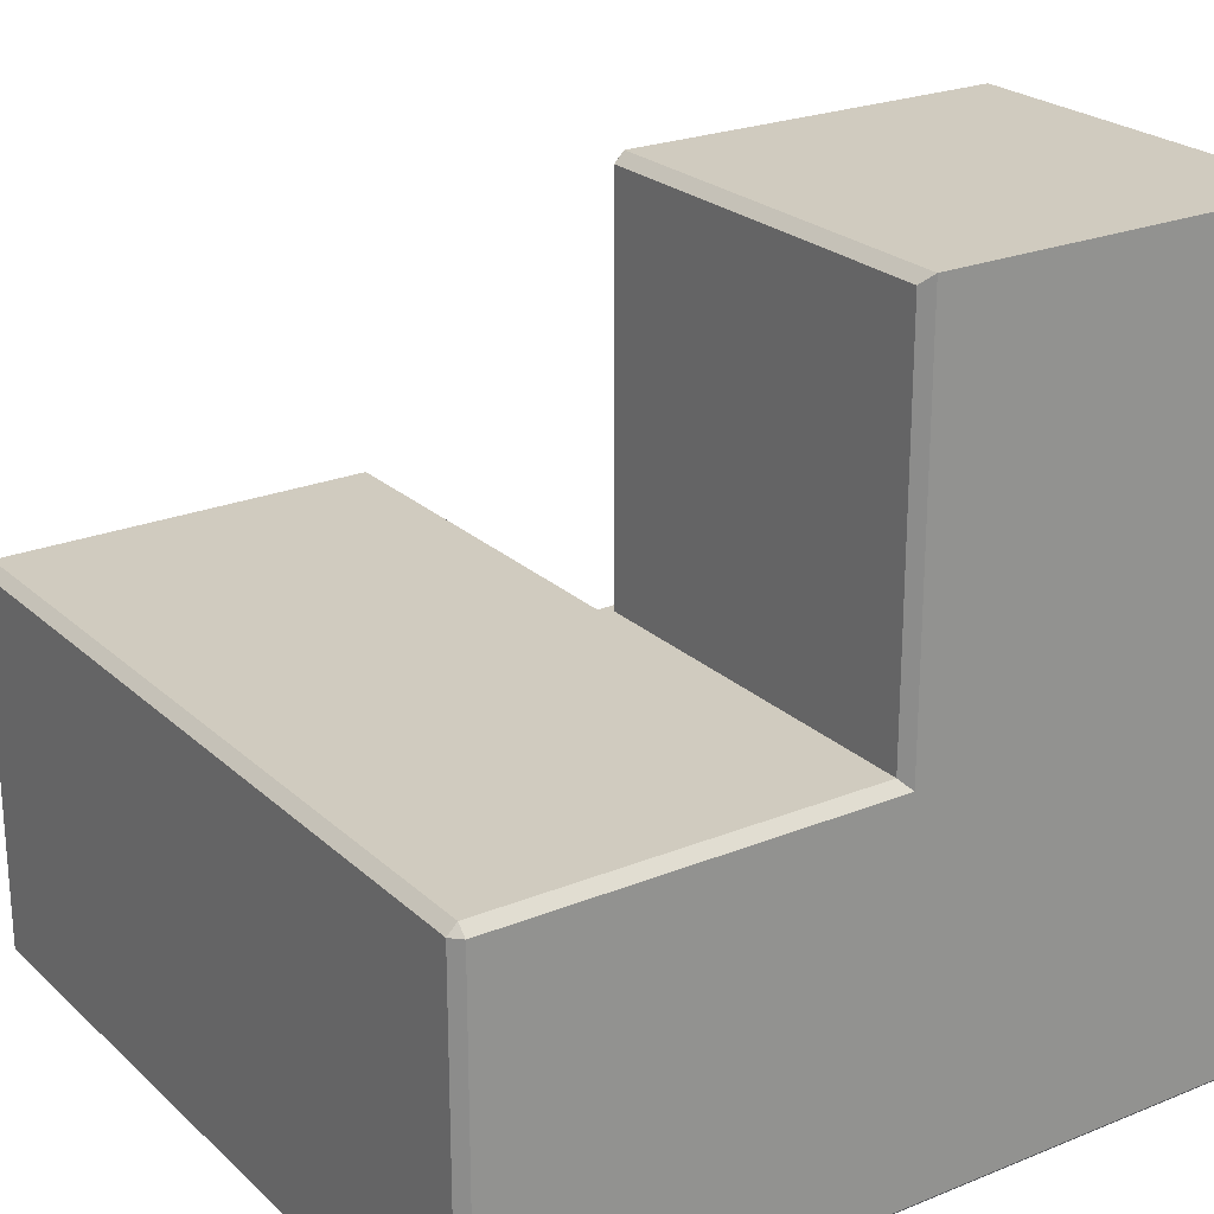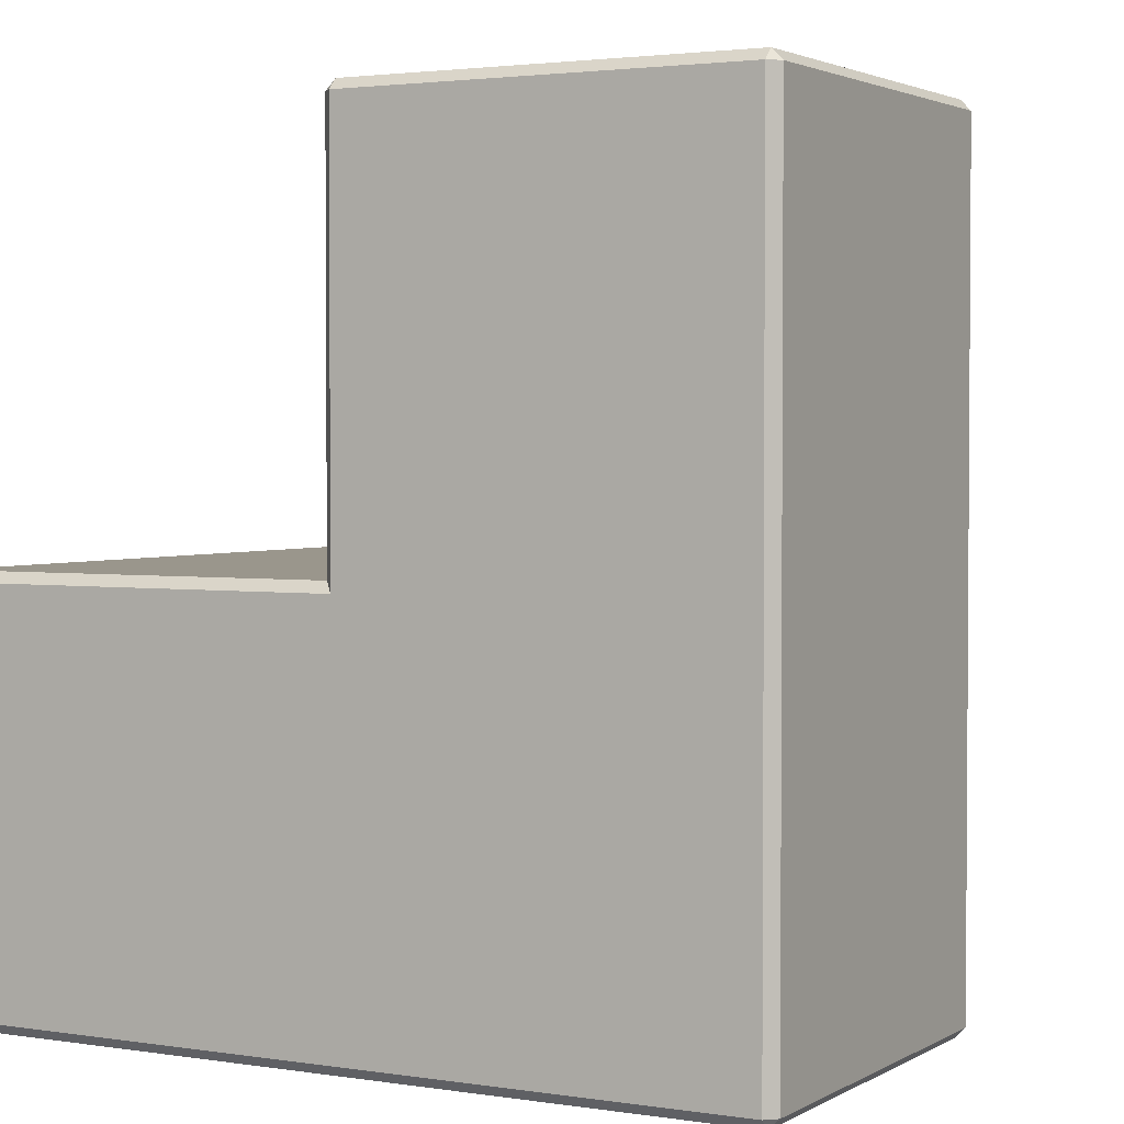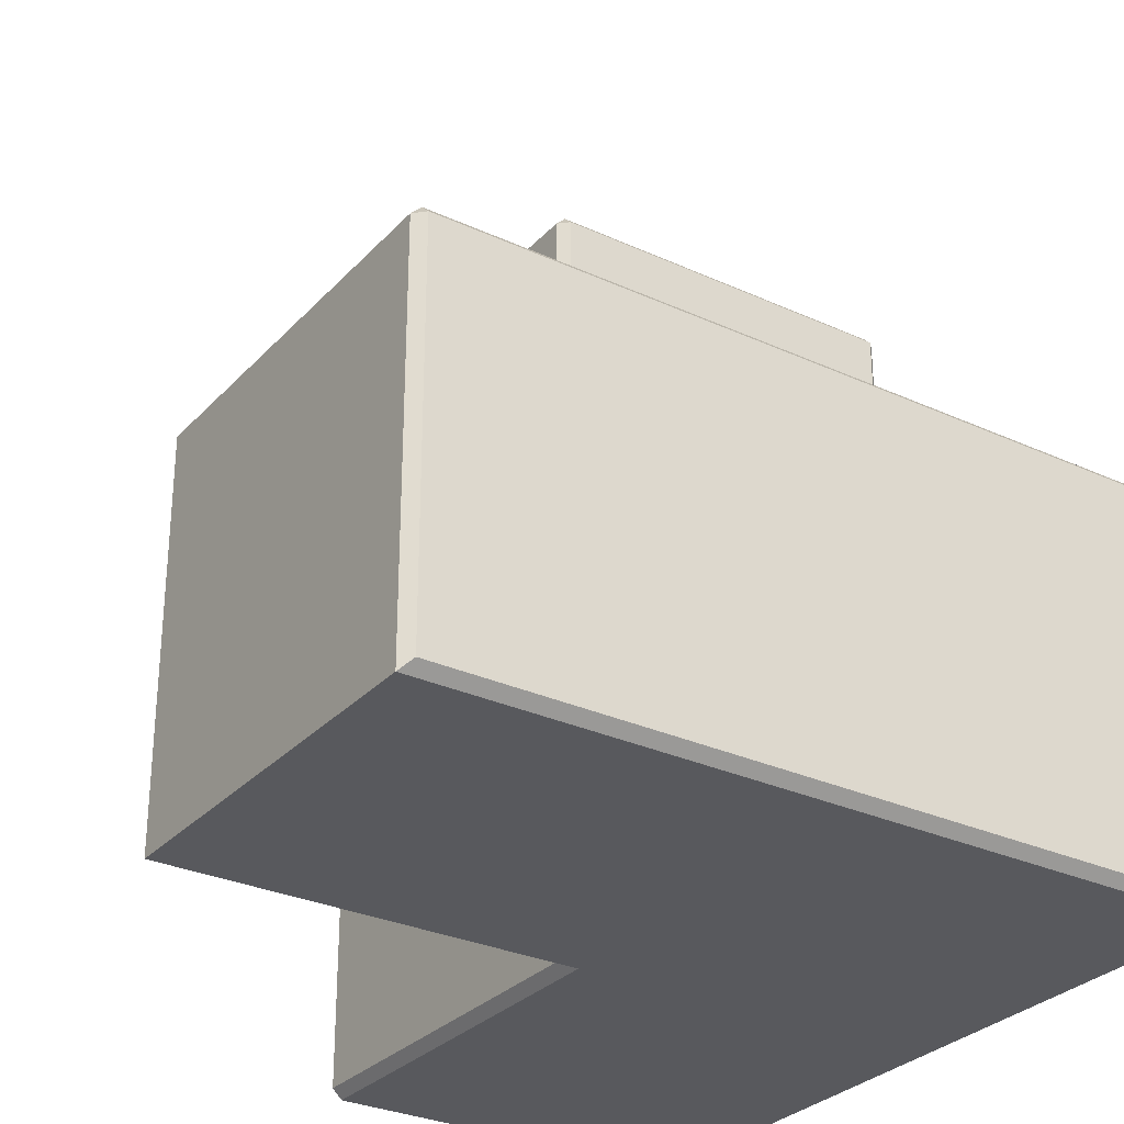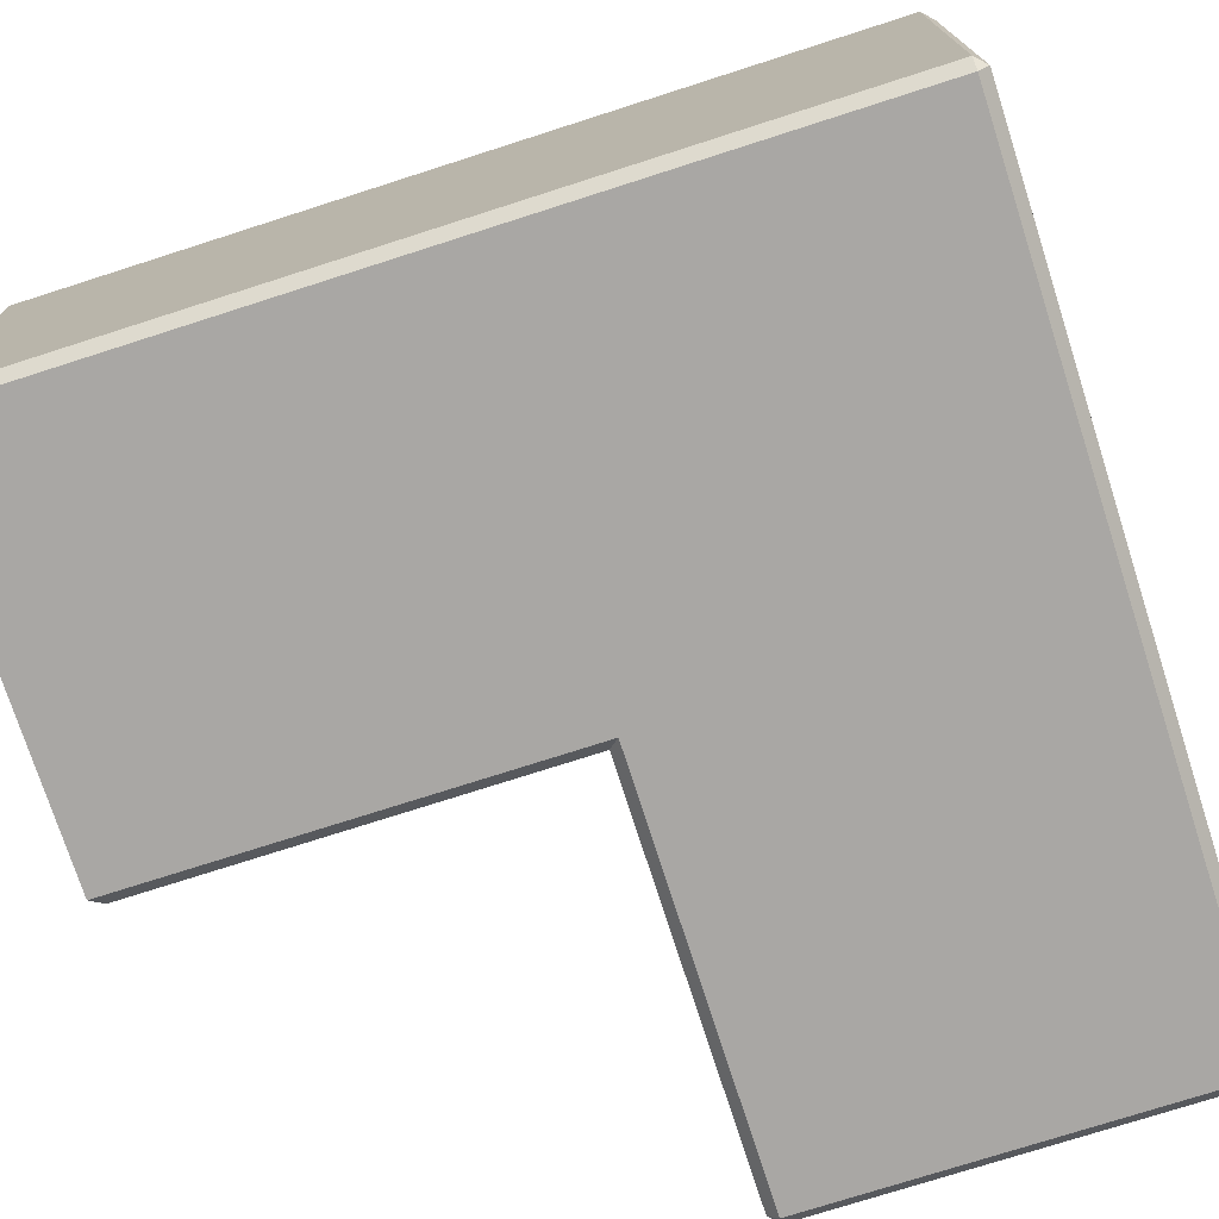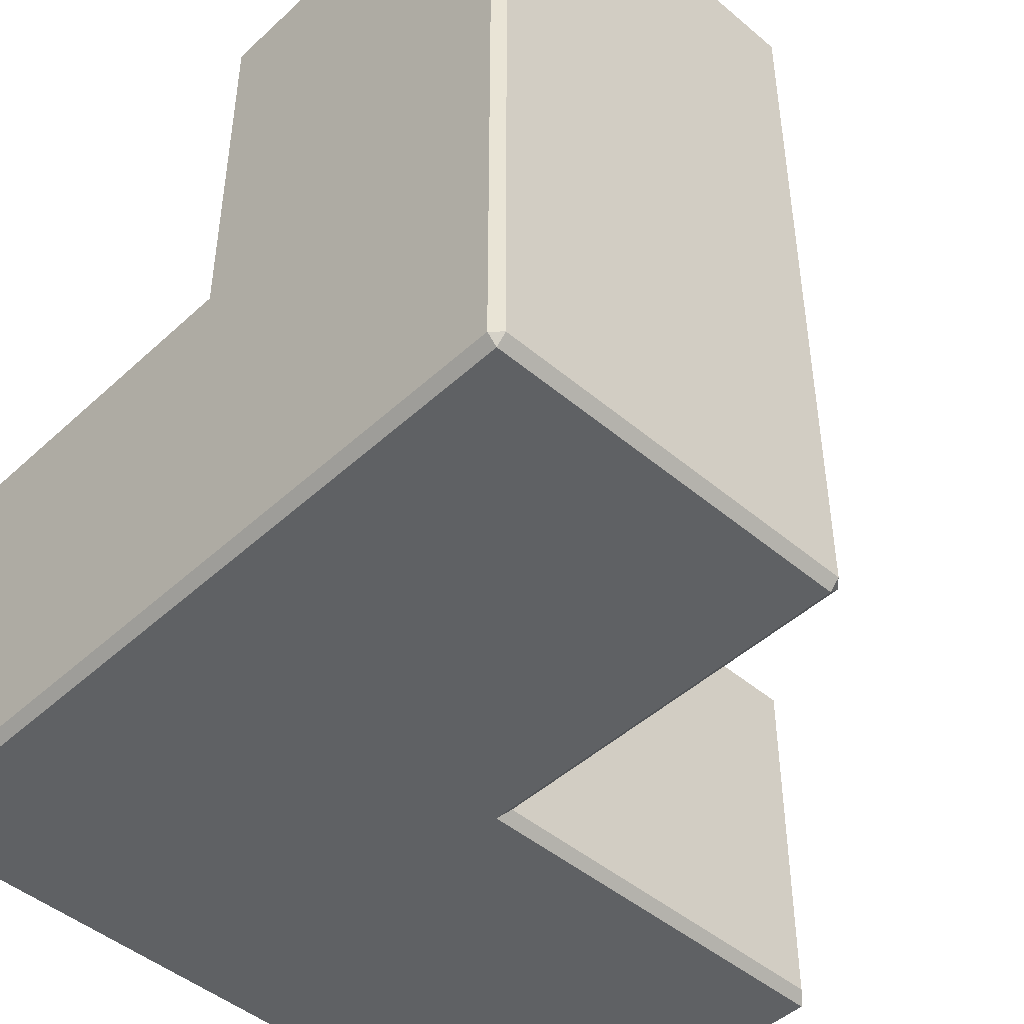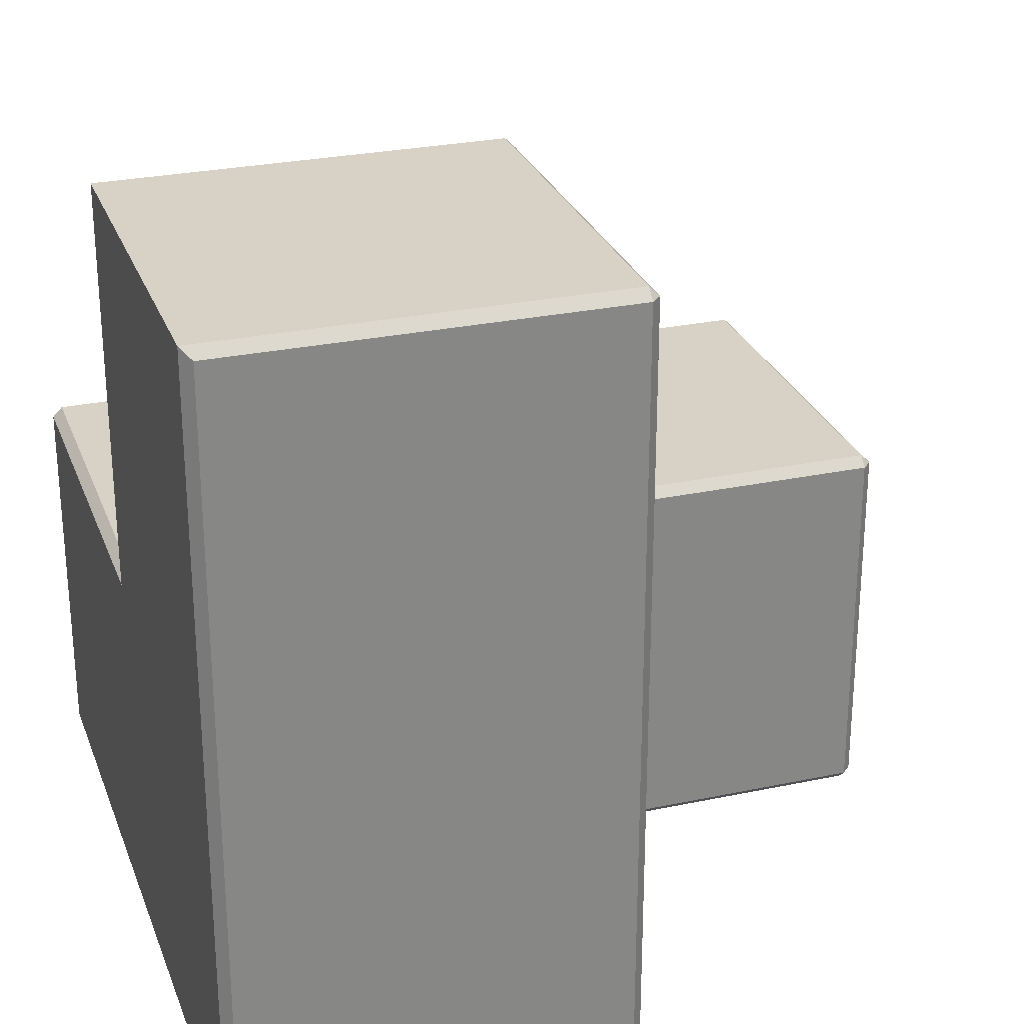
<metadata>
{"format":"obj","ext":"obj","renderer":"f3d","projection":"perspective","resolution":1024,"background":"white","views":[{"elev":23.7,"azim":145.8,"up":"+Y"},{"elev":2.5,"azim":28.9,"up":"+Z"},{"elev":-29.8,"azim":-123.9,"up":"+Z"},{"elev":-74.8,"azim":-72.2,"up":"+Z"},{"elev":-46.5,"azim":46.2,"up":"+Z"},{"elev":27.3,"azim":-108.1,"up":"+Y"}]}
</metadata>
<code>
o Cube.004
v 1.05 1 1
v 1 1 0.95
v 0.95 1 1
v 1 0.95 1
v 1.05 -1 0.95
v 1 -0.95 1
v -0.95 1 1
v -1 1 0.95
v -0.95 -0.95 1
v -1 -0.95 0.95
v -0.95 -1 0.95
v 1 1 -0.95
v 0.95 0.95 -1
v 1 -0.95 -1
v 1 -1 -0.95
v -1 1 -0.95
v -0.95 1 -1
v -0.95 -1 -0.95
v -1 -0.95 -0.95
v -0.95 -0.95 -1
v -1 2.95 0.95
v -0.95 2.95 1
v -0.95 3 0.95
v -1 2.95 -0.95
v -0.95 3 -1
v 0.95 2.95 1
v 1 2.95 0.95
v 0.95 3 0.95
v 1 2.95 -0.95
v 0.95 3 -1
v 3 -0.95 1
v 2.95 -1 1
v 2.95 -1 -0.95
v 2.95 -0.95 -1
v 3 -0.95 -0.95
v 2.95 1 1
v 3 0.95 1
v 2.95 0.95 -1
v 2.95 1 -0.95
v 3 0.95 -0.95
v 1 0.95 2.95
v 1.05 0.95 3
v 1.05 1 2.95
v 1 -0.95 2.95
v 1.05 -1 2.95
v 1.05 -0.95 3
v 3 0.95 2.95
v 2.95 1 2.95
v 2.95 0.95 3
v 3 -0.95 2.95
v 2.95 -0.95 3
v 2.95 -1 2.95
v 1 0.95 1
v 1.05 1 1
v 1 1 0.95
v 0.95 1 1
f 20 13 14
f 8 24 16
f 17 30 13
f 32 45 5
f 30 23 28
f 15 11 18
f 40 31 35
f 14 38 34
f 7 56 22
f 2 29 27
f 37 50 31
f 46 49 42
f 2 36 39
f 53 1 56
f 8 19 10
f 4 44 41
f 36 54 48
f 4 7 9
f 9 10 11
f 18 19 20
f 21 22 23
f 26 27 28
f 33 34 35
f 38 39 40
f 41 42 43
f 44 45 46
f 47 48 49
f 50 51 52
f 18 14 15
f 16 20 19
f 10 7 8
f 11 19 18
f 11 6 9
f 23 24 21
f 23 26 28
f 28 29 30
f 8 22 21
f 30 12 13
f 17 24 25
f 33 31 32
f 35 38 40
f 36 40 39
f 34 15 14
f 38 12 39
f 44 42 41
f 51 47 49
f 46 52 51
f 49 43 42
f 37 48 47
f 45 6 5
f 50 32 31
f 54 41 43
f 56 27 26
f 5 33 32
f 20 17 13
f 8 21 24
f 17 25 30
f 32 52 45
f 30 25 23
f 15 5 11
f 40 37 31
f 14 13 38
f 7 3 56
f 56 26 22
f 27 55 2
f 2 12 29
f 37 47 50
f 46 51 49
f 39 12 2
f 2 1 36
f 53 54 1
f 1 2 55
f 56 3 4
f 1 55 56
f 56 4 53
f 8 16 19
f 41 53 4
f 4 6 44
f 36 1 54
f 54 43 48
f 9 6 4
f 4 3 7
f 18 20 14
f 16 17 20
f 10 9 7
f 11 10 19
f 11 5 6
f 23 25 24
f 23 22 26
f 28 27 29
f 8 7 22
f 30 29 12
f 17 16 24
f 33 35 31
f 35 34 38
f 36 37 40
f 34 33 15
f 38 13 12
f 44 46 42
f 51 50 47
f 46 45 52
f 49 48 43
f 37 36 48
f 45 44 6
f 50 52 32
f 54 53 41
f 56 55 27
f 5 15 33

</code>
